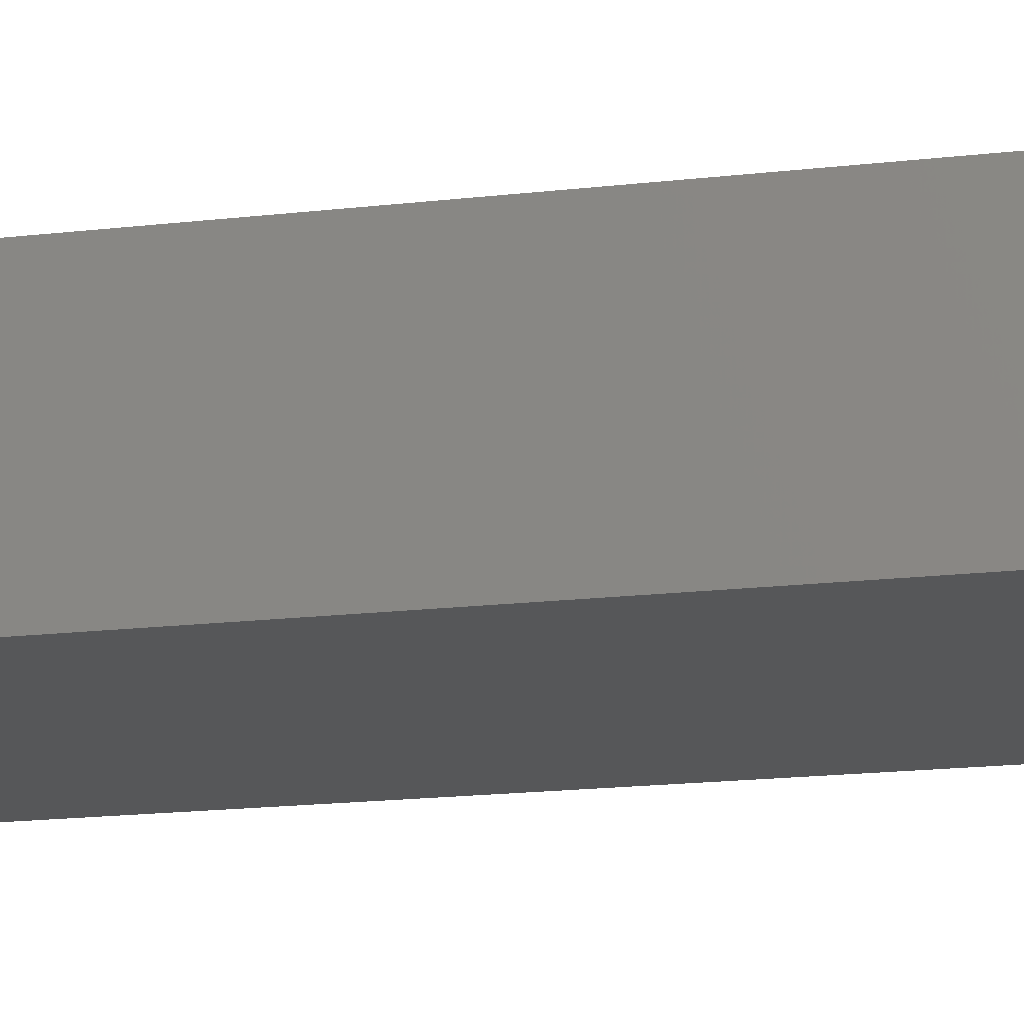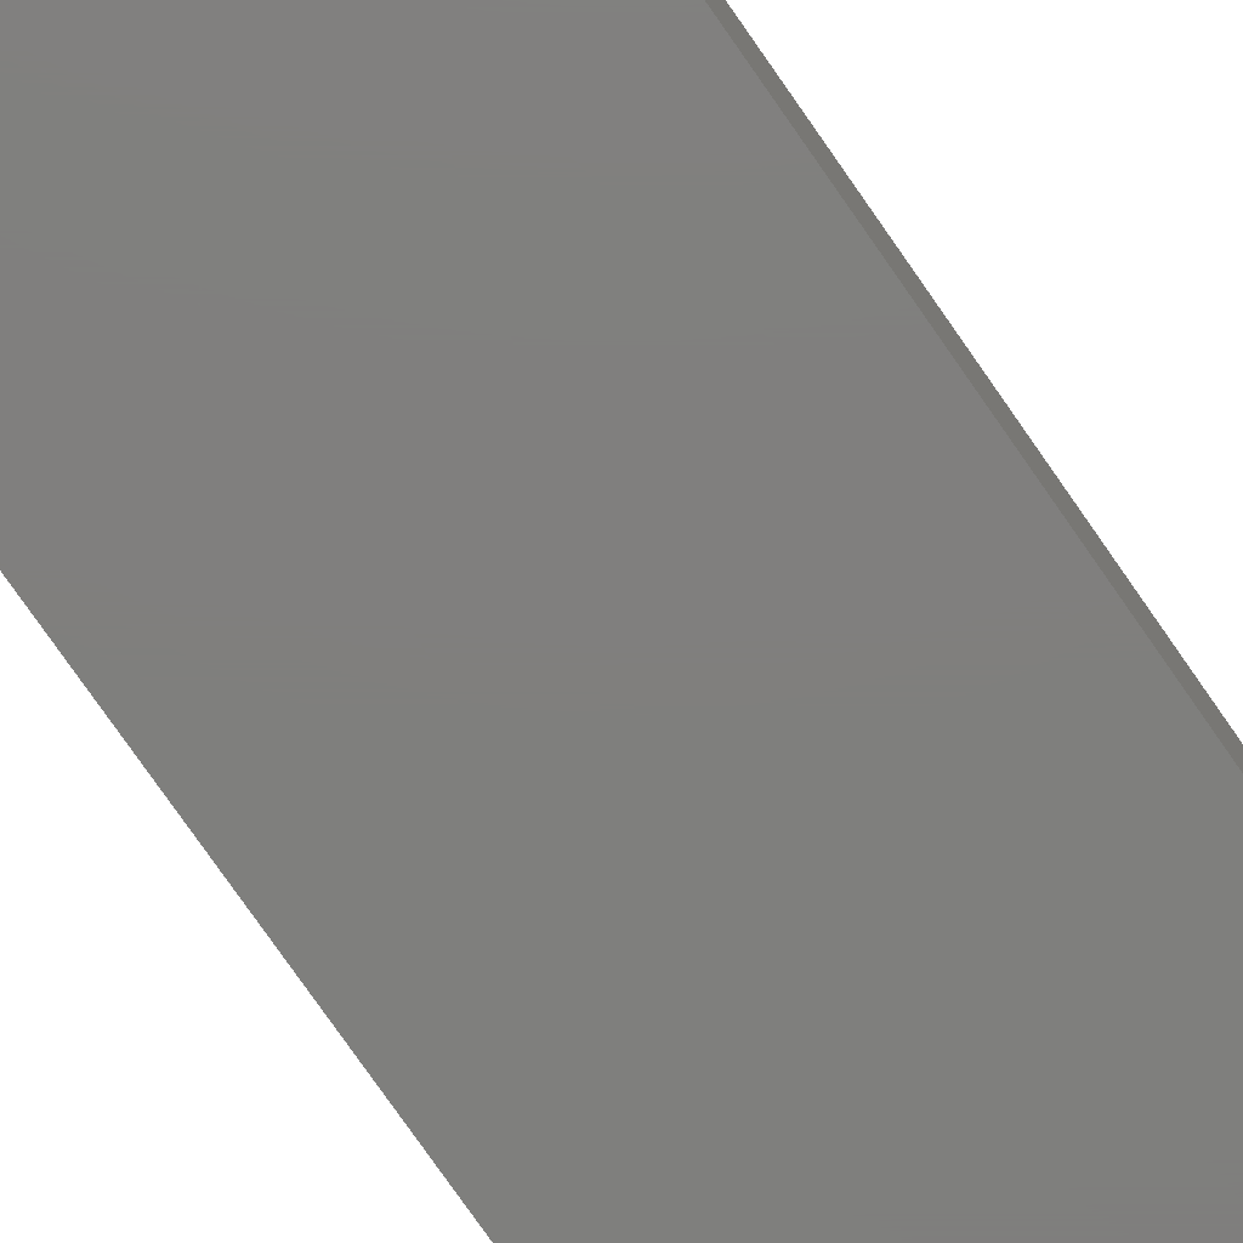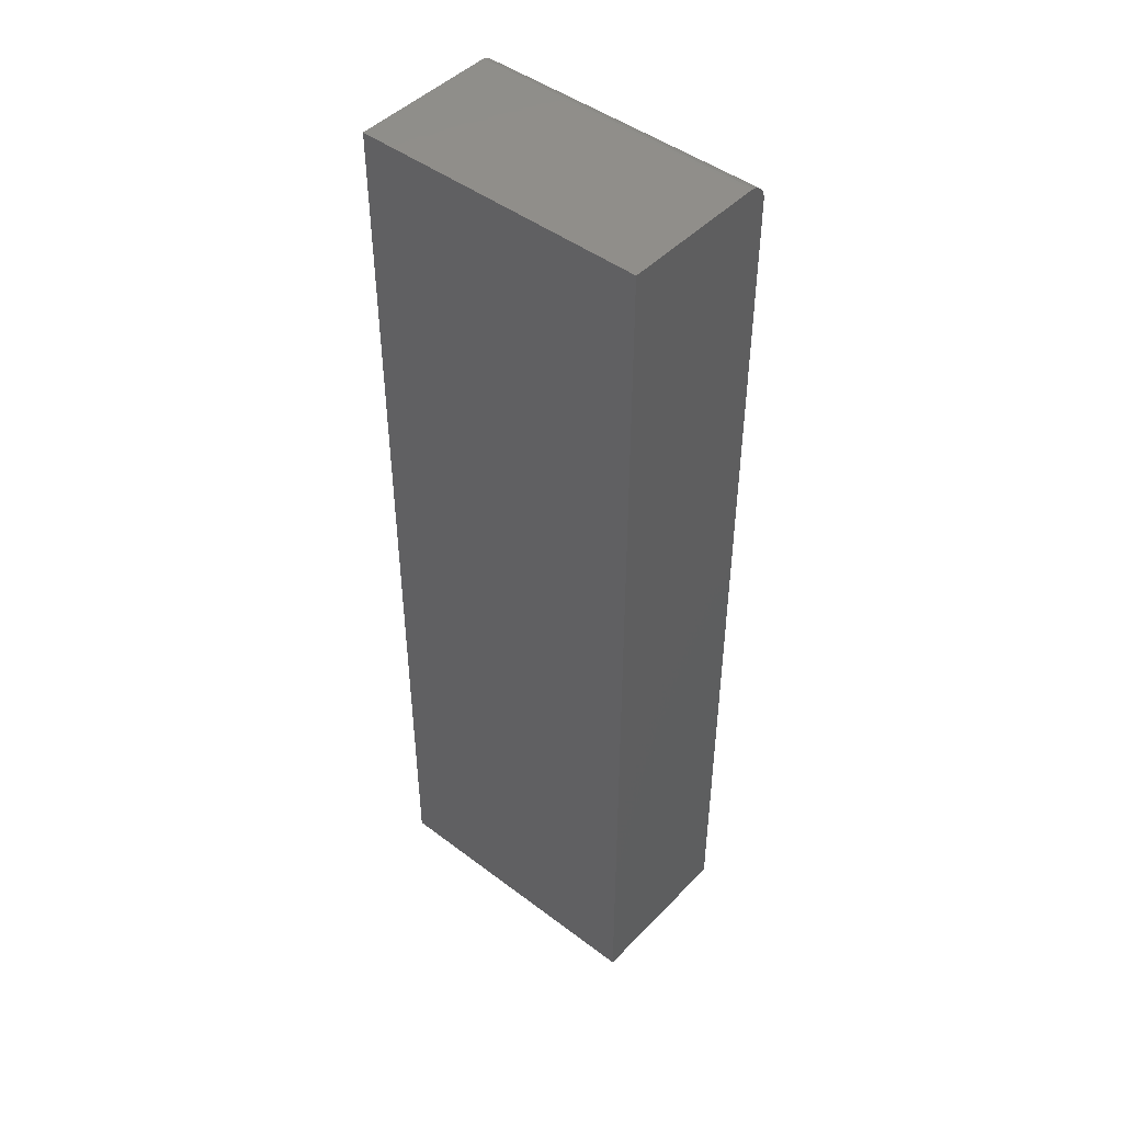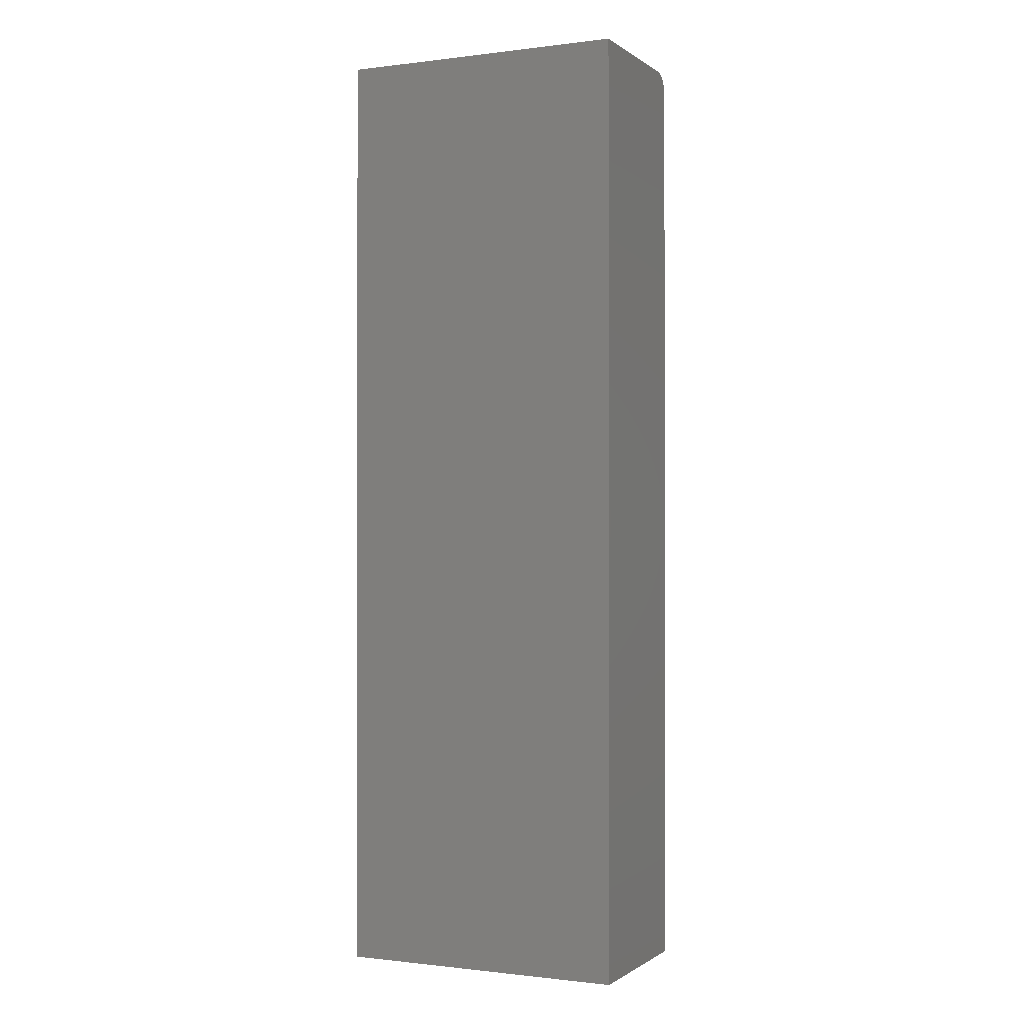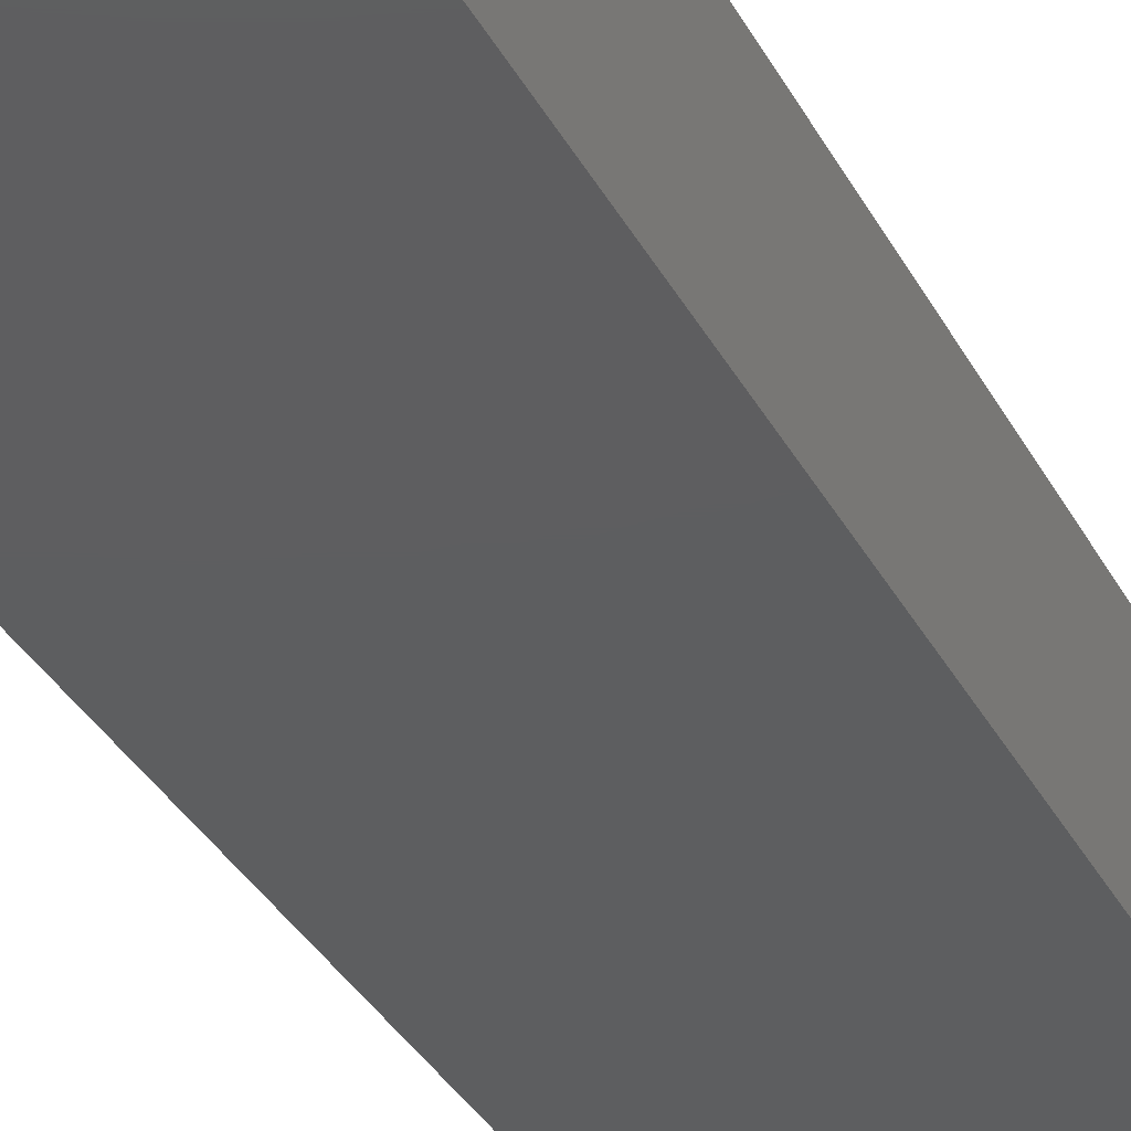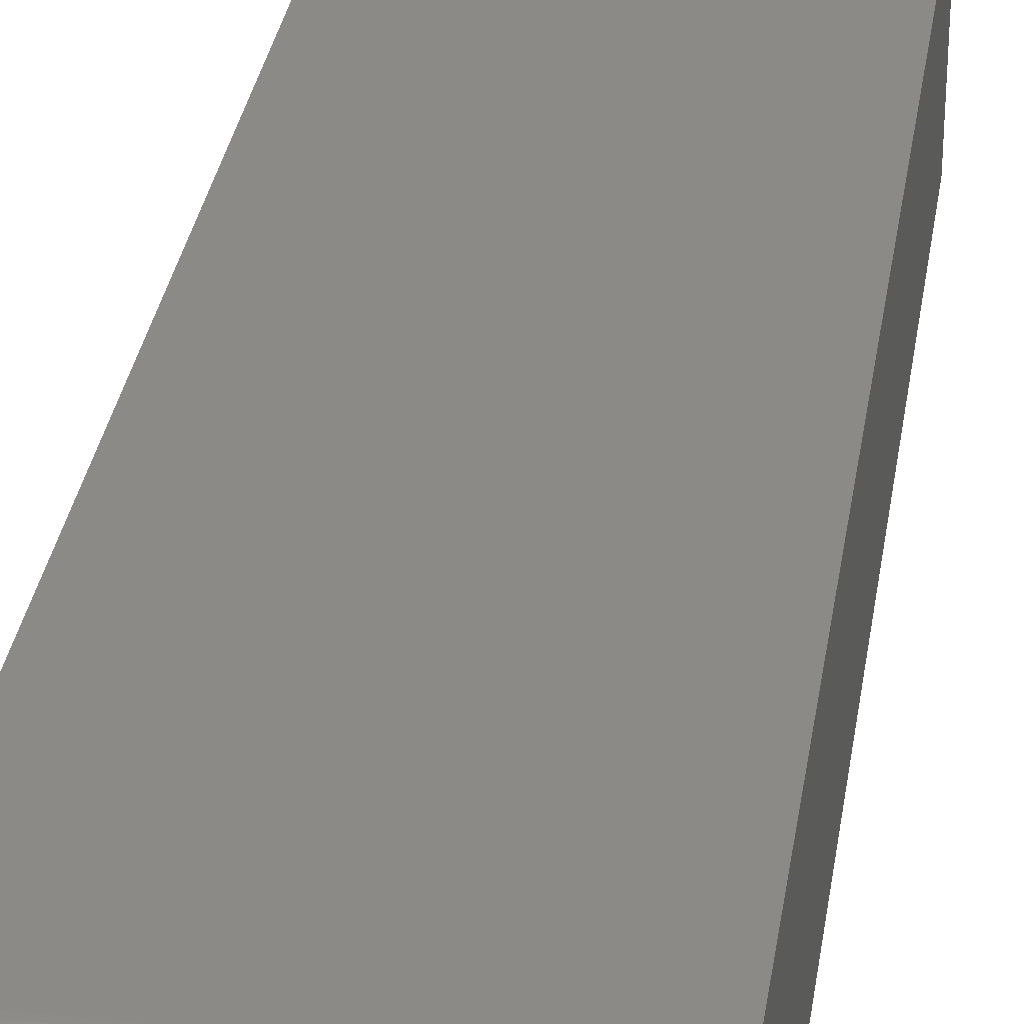
<metadata>
{"format":"stl","ext":"stl","renderer":"f3d","projection":"perspective","resolution":1024,"background":"white","views":[{"elev":-17.1,"azim":-76.6,"up":"+Z"},{"elev":-79.1,"azim":-145.0,"up":"+Z"},{"elev":46.2,"azim":-139.2,"up":"+Y"},{"elev":-0.7,"azim":-155.1,"up":"+Y"},{"elev":-35.1,"azim":-155.0,"up":"+Z"},{"elev":31.8,"azim":-171.5,"up":"+Z"}]}
</metadata>
<code>
# stl→obj: 24 verts, 44 faces
v -0.2344 -0.75 0.2578
v 0.2235 -0.75 0.2578
v -0.2344 0.7188 0.2578
v 0.2235 0.7188 0.2578
v -0.2344 0.7447 0.2439
v -0.2344 0.7307 0.2554
v -0.2344 0.7361 0.2525
v -0.2344 0.7408 0.2487
v -0.2344 -0.75 0
v -0.2344 0.7248 0.2572
v -0.2344 0.75 0
v -0.2344 0.7476 0.2385
v -0.2344 0.7494 0.2327
v -0.2344 0.75 0.2266
v 0.2235 0.75 0.2266
v 0.2235 0.75 0
v 0.2235 0.7494 0.2327
v 0.2235 0.7476 0.2385
v 0.2235 0.7447 0.2439
v 0.2235 0.7408 0.2487
v 0.2235 0.7361 0.2525
v 0.2235 0.7307 0.2554
v 0.2235 0.7248 0.2572
v 0.2235 -0.75 0
f 1 2 3
f 3 2 4
f 5 6 7
f 5 7 8
f 9 1 3
f 9 3 10
f 9 10 11
f 10 6 5
f 10 5 12
f 10 12 13
f 10 13 14
f 10 14 11
f 15 16 14
f 14 16 11
f 15 17 18
f 16 15 18
f 16 18 19
f 16 19 20
f 16 20 21
f 16 21 22
f 16 22 23
f 16 23 4
f 16 4 2
f 16 2 24
f 15 14 17
f 17 14 13
f 17 13 18
f 18 13 12
f 18 12 19
f 19 12 5
f 19 5 20
f 20 5 8
f 20 8 21
f 21 8 7
f 21 7 22
f 22 7 6
f 22 6 23
f 23 6 10
f 23 10 4
f 4 10 3
f 9 11 24
f 24 11 16
f 1 9 2
f 2 9 24

</code>
